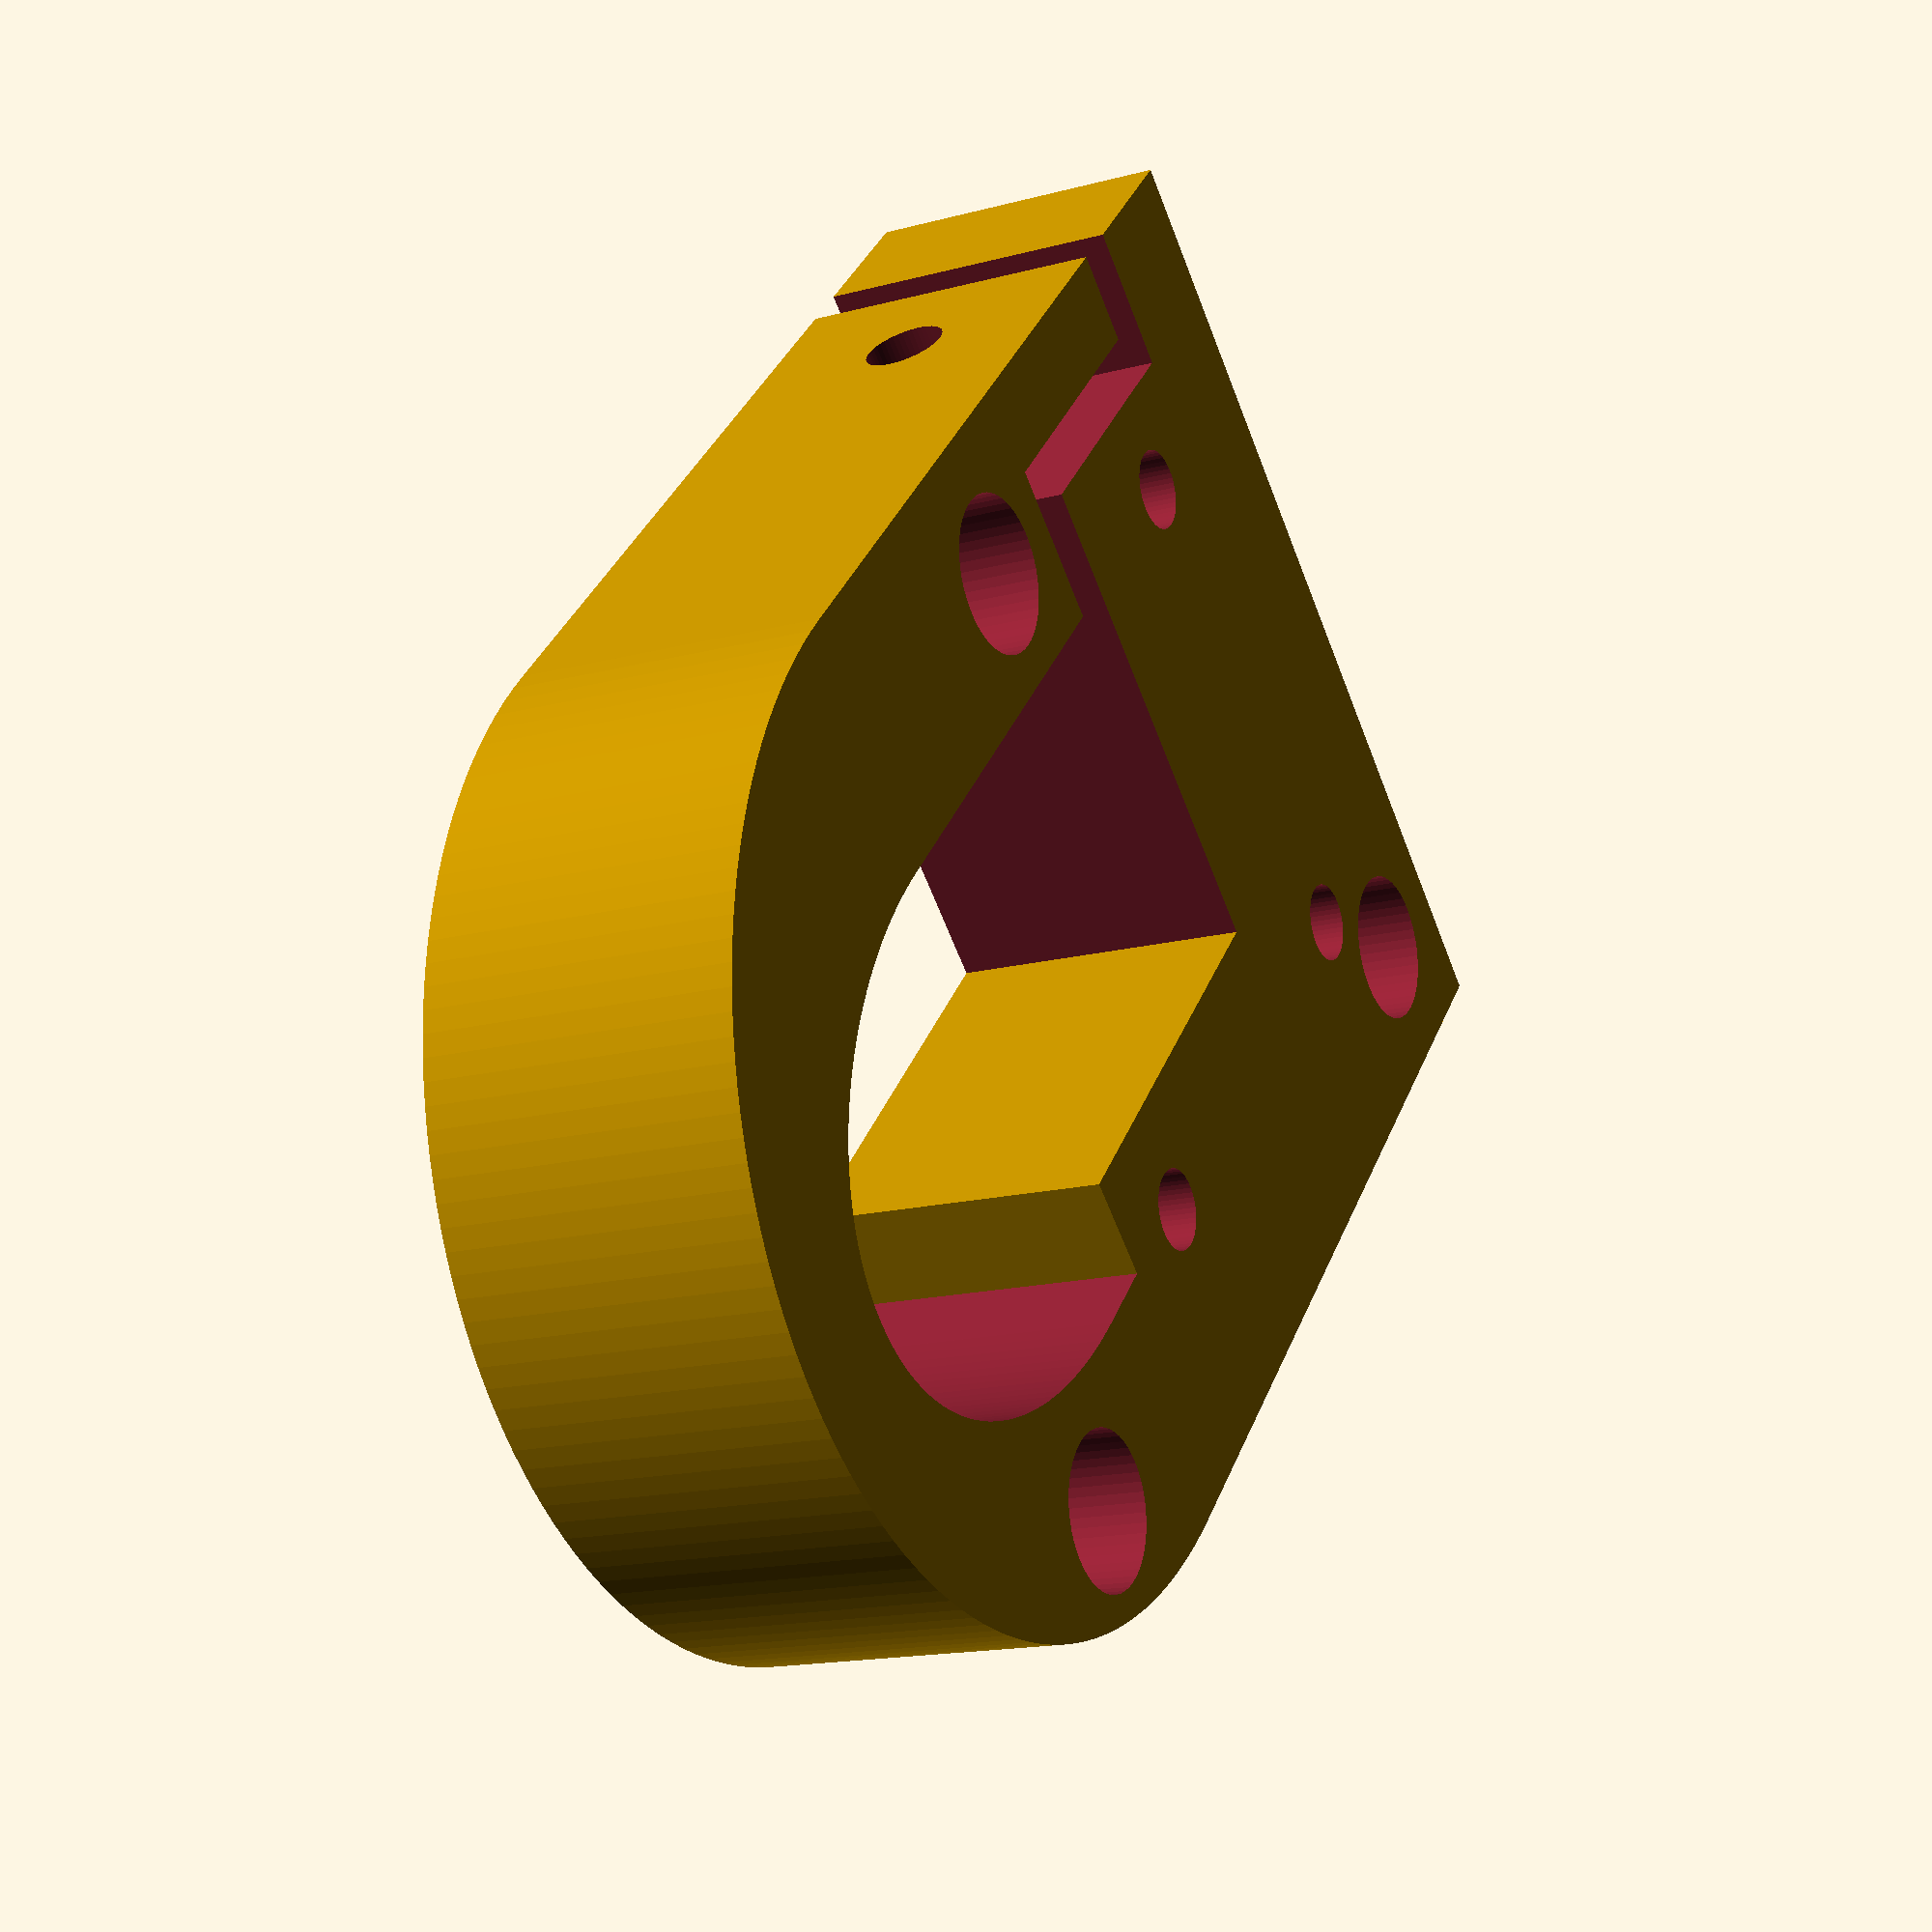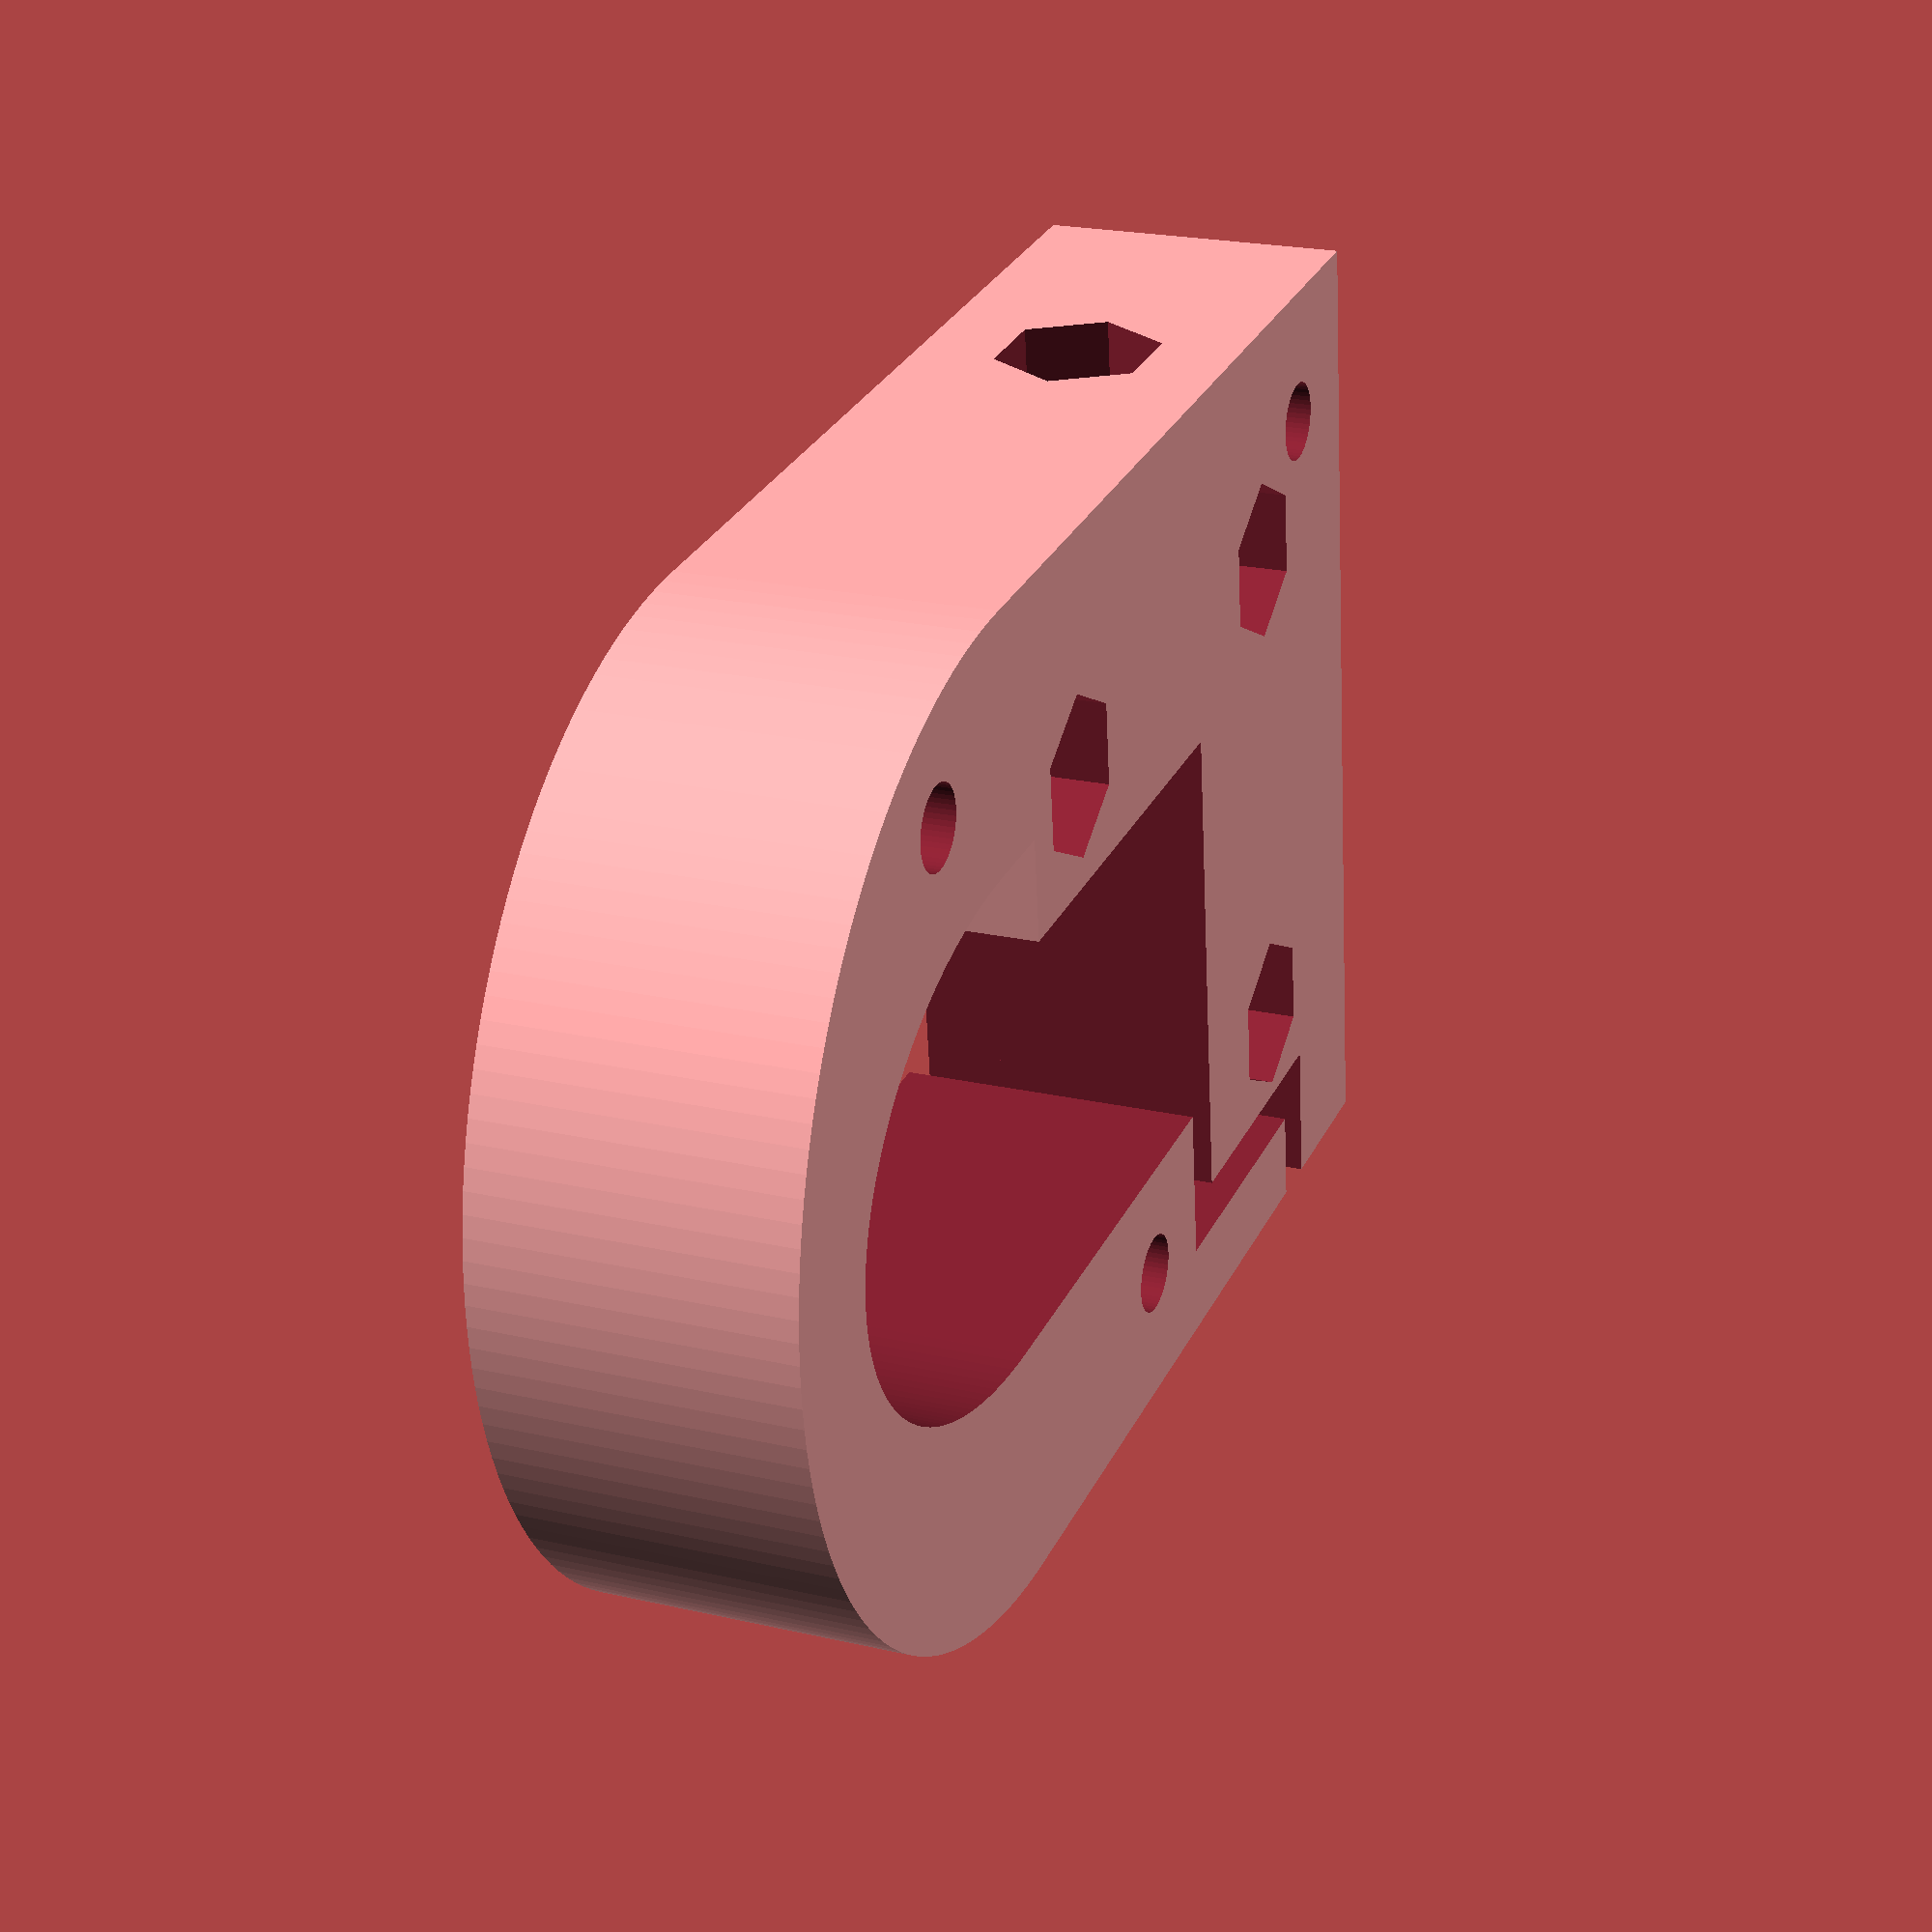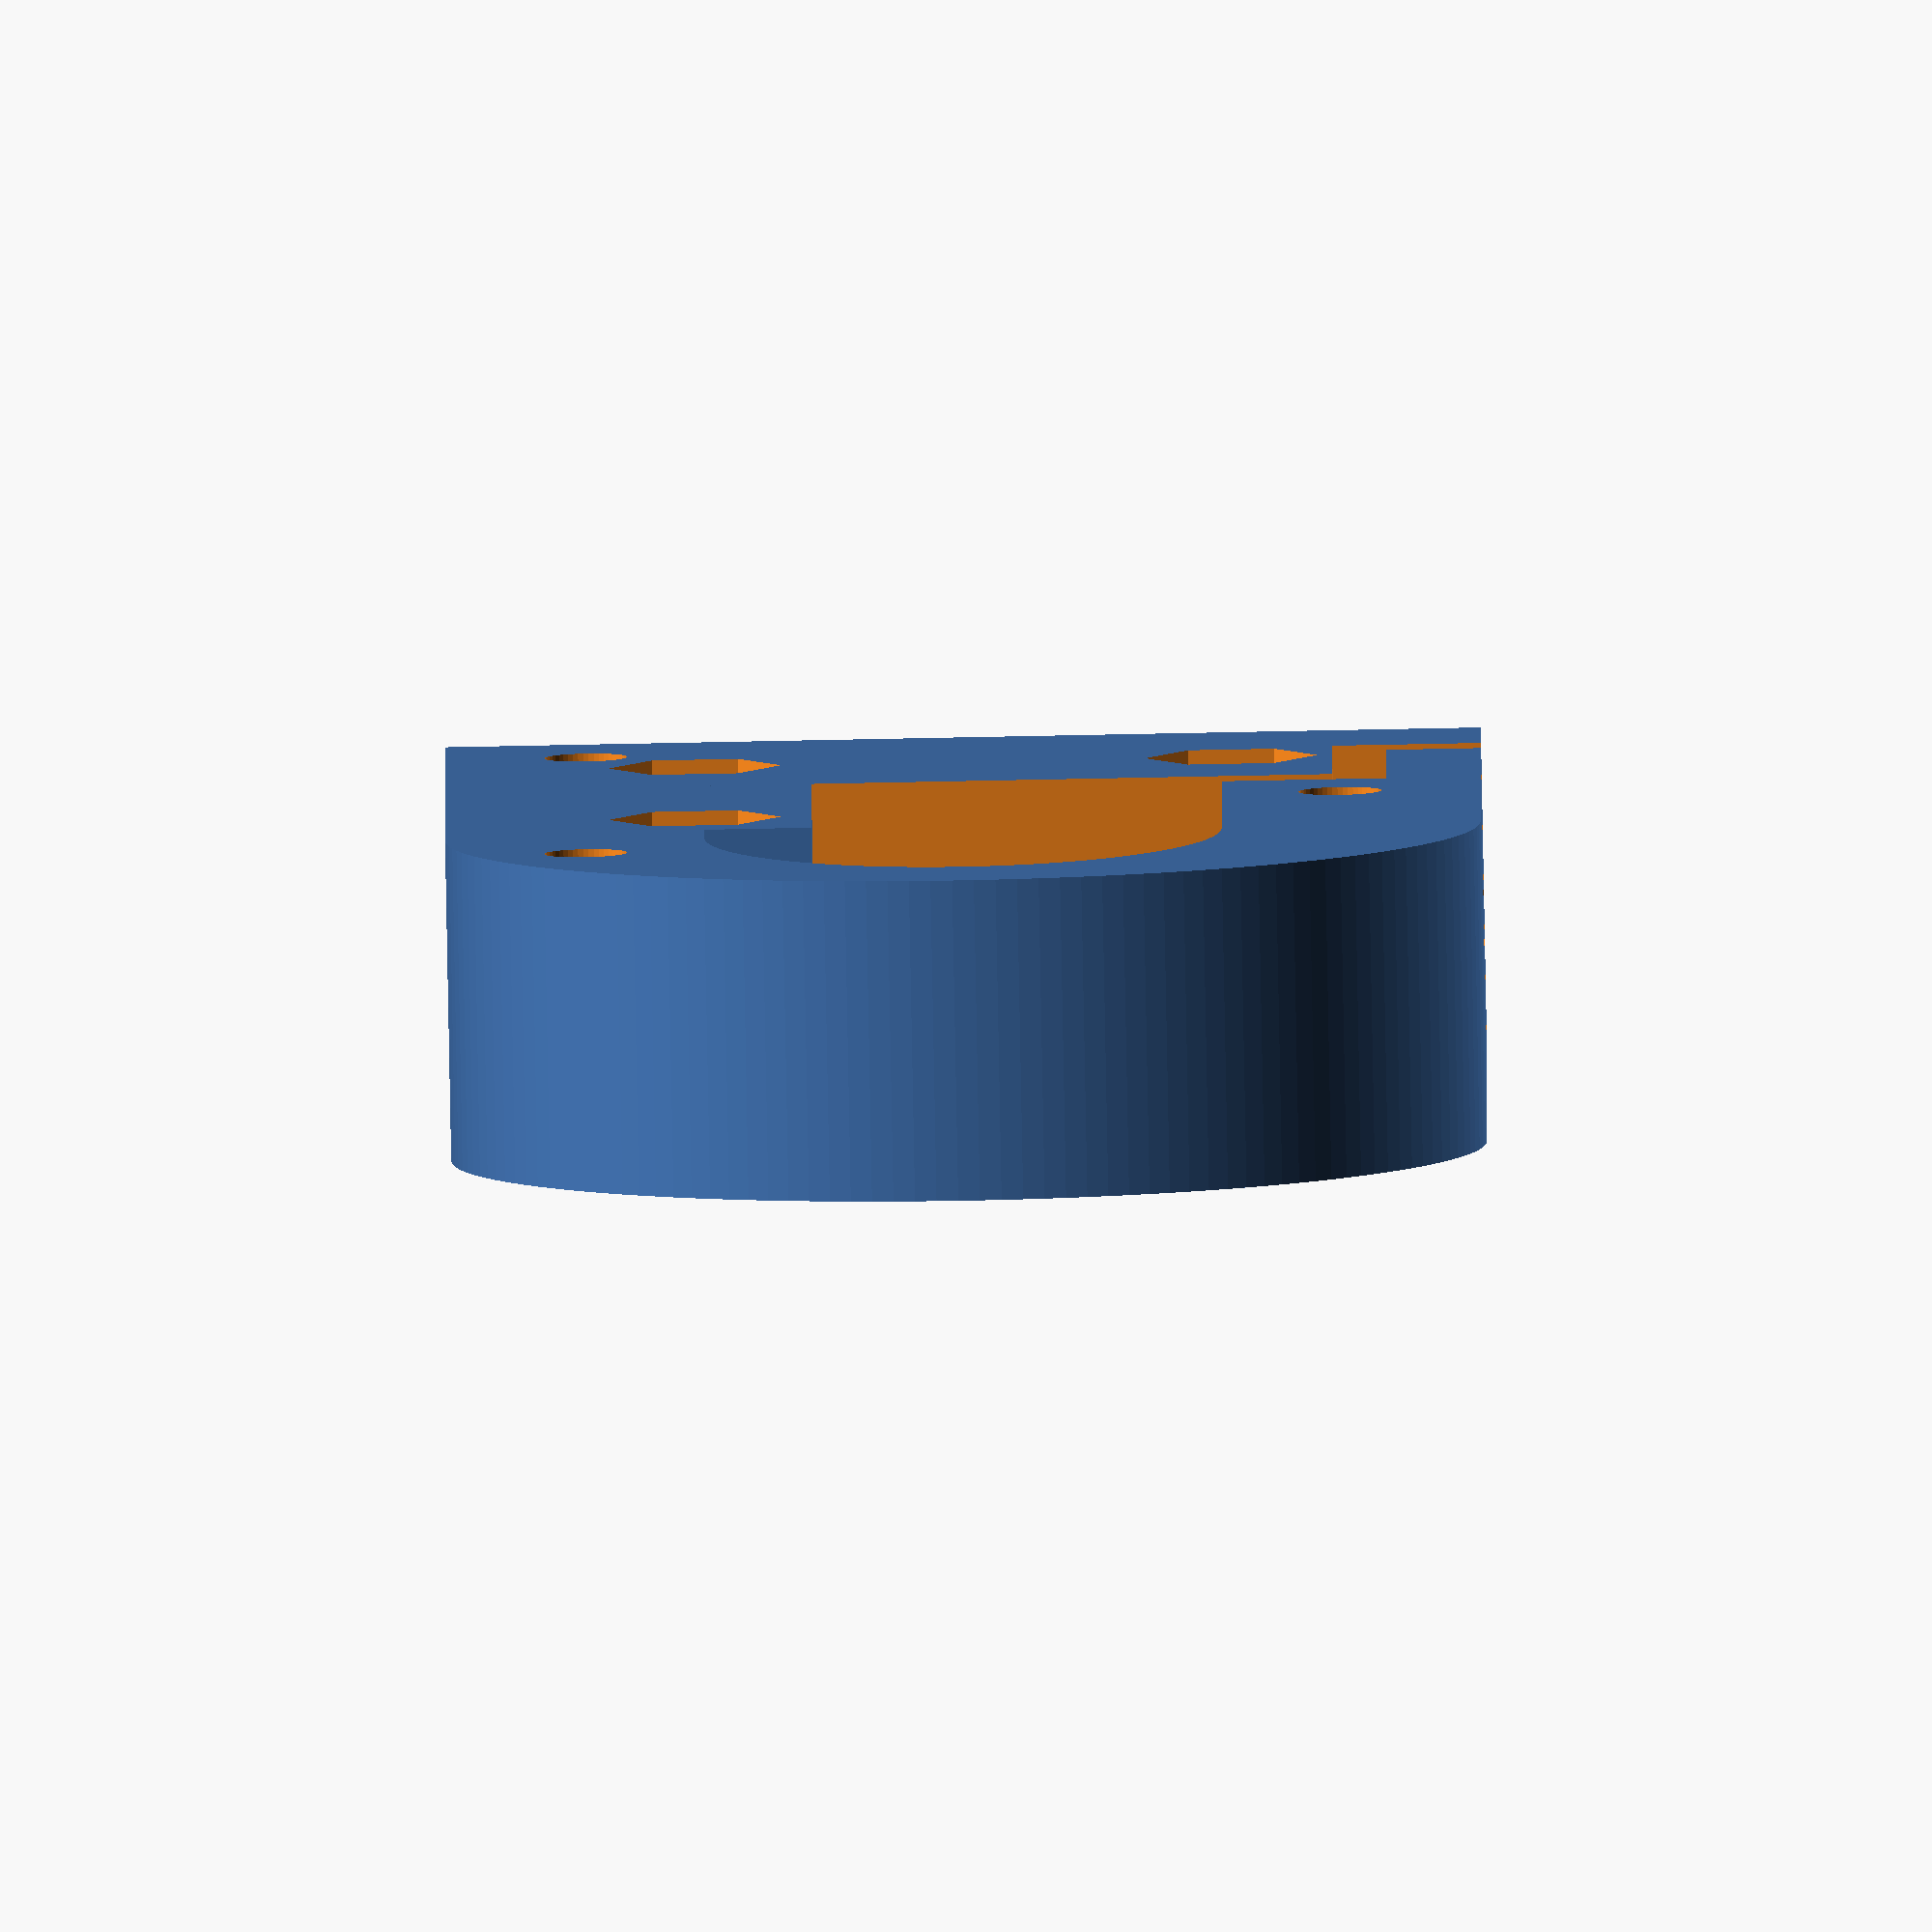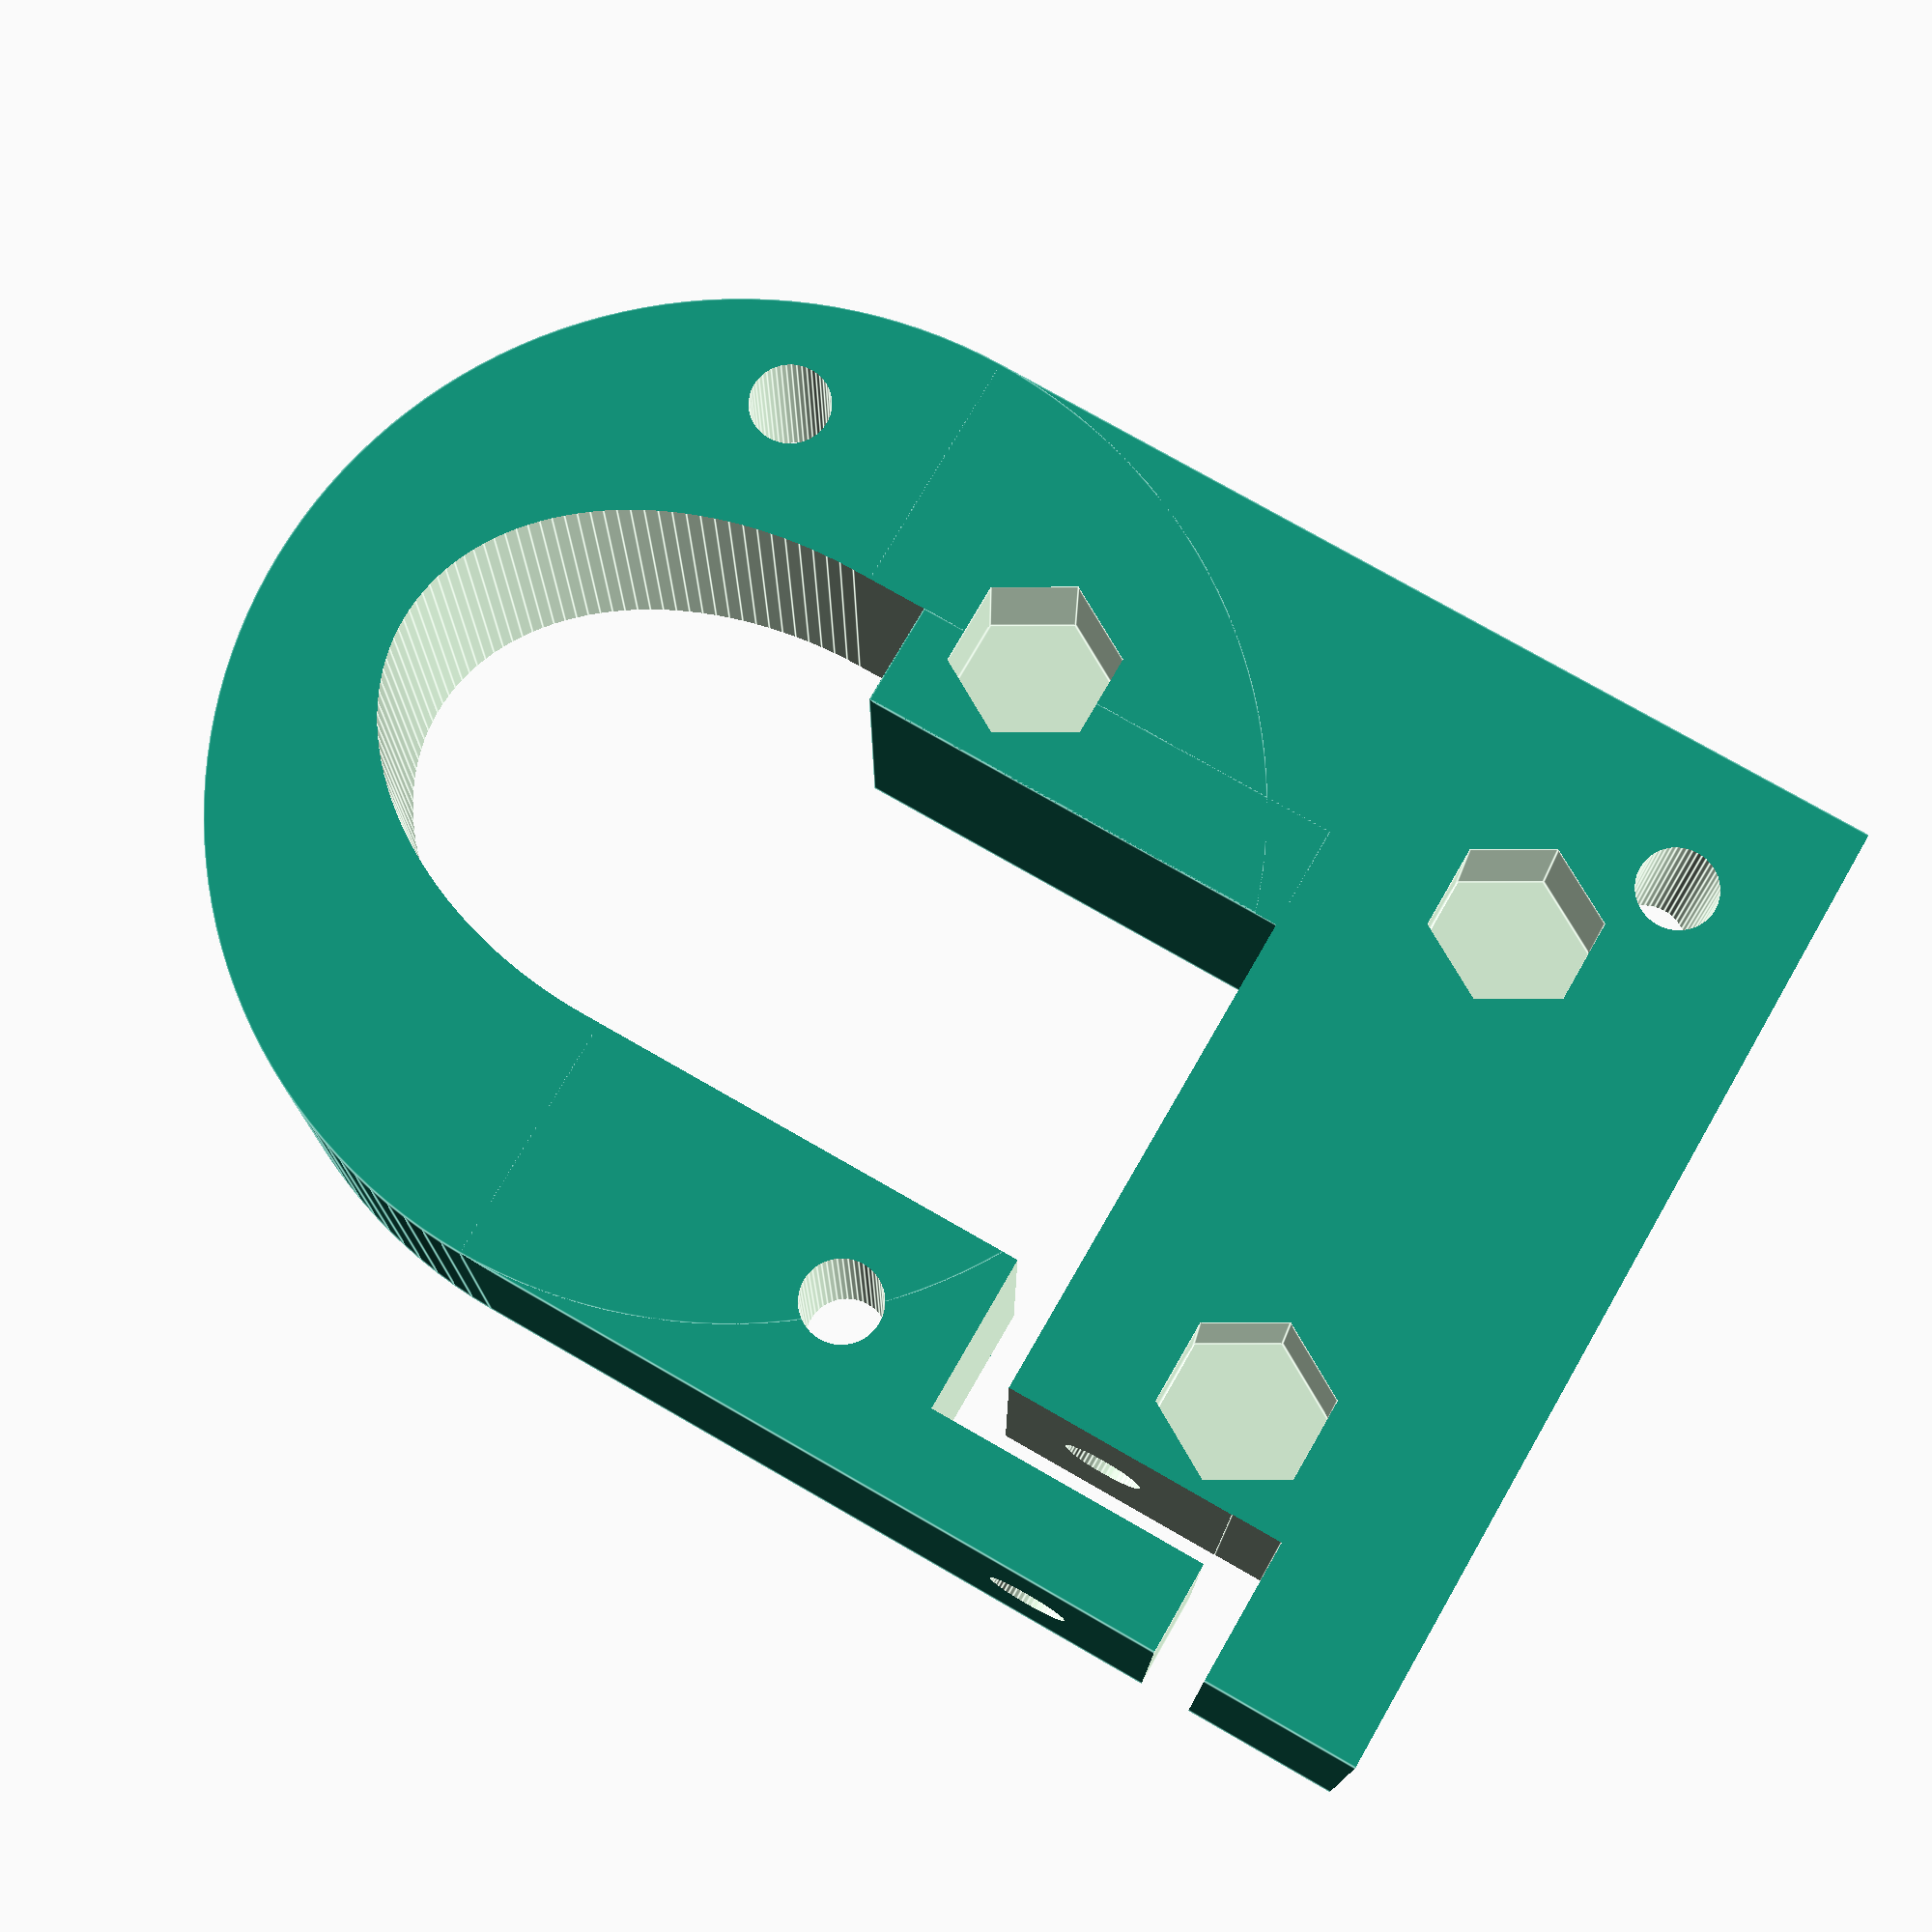
<openscad>
// Cerberus Pup-style carriage for Kossel, compatible with Kossel Mini/Pro linear rails

// Steve Graber made the original design.
// Daniel Akesson converted the original into OpenSCAD.
// Brandon Heller tweaked the OpenSCAD to:
// - be compatible with linear rails (thicker, w/20x20 m3 mounting grid)
// - decouple rod mounts from the carriage, and be compatible with the Kosssel effector.

// Kossel Pro and Mini ball rails equivalent to HIWIN Model MGN 12H:
// http://hiwin.com/html/extras/mgn-c_mgn-h.html
// Distance from ball rail attachment plane to outer face of slider, marked H.
ball_rail_H = 13;

// This is the key dimension to enable rail compatibility.
// With the Graber double-623 V-wheels, an m3 nut plus a washer gives ~1mm of clearance.
carriage_extrusion_dist = 1;
main_height = ball_rail_H - carriage_extrusion_dist;

// Roller holes
// Presumably, this carriage will ride on an extrusion.
// Measured width of OpenBeam, slightly less than actual 15mm.
extrusion_width = 14.90;
roller_dia = 15.57;  // Measured diameter of 3 different Grabercars double 623 w-wheels.
roller_r = roller_dia / 2;
// Using calipers, measure from the edge of the extrusion to side of the wheel.
// This dimension must be slightly less than the sum of the extrusion width + roller dia. 
wheel_extrusion_len = 29.60;
// extra_squeeze helps to ensure that the rollers makes contact with the beam
// before tightening the tensioning screw, even if any measurements are off,
// screw holes for the rollers are drilled at a skewed angle, or screw holes are
// slightly enlarged and enable the screws to splay out a bit under tension.
// The ~2mm of screw adjustment from the slot is not a lot, and it's better
// to have the beam w/the single roller stretch out than to not get enough
// tension.
extra_squeeze = 0.3;
roller_x_offset = wheel_extrusion_len - roller_r - (extrusion_width / 2) - extra_squeeze;
beam_width = 10.5;
main_cube_width = (roller_x_offset + beam_width / 2) * 2;
main_cube_length = 40;
roller_y_offset = (main_cube_length/3)/2;
roller_y_offset_each = main_cube_length*(0.93)/2;

pad = 0.1;
smooth = 50;
main_curve_smooth = 150;

// Cut params
cut_width = 2.0;  // Width of cut
minimal_cut = (main_cube_width/4)*0.53;  // Larger values move the main cut (in the y dir) outwards.
rest_cut = (main_cube_width/4)*0.85; // Distance to make the cut that exits the outside of the carriage.
cut_offset_x = main_cube_width/4+minimal_cut/2;

m3_nut_slop = 0.25;  // Account for inability for layer height to exactly match nut width.
m3_nut_dia = 6.18 + m3_nut_slop;
m3_nut_r = m3_nut_dia / 2;
m3_nut_thickness = 2.35;
// Extra thickness to help match discrete screw sizes
m3_nut_thickness_extra = m3_nut_thickness + 2.3;
// A bit less extra thickness for tensioner to avoid causing a cutout in the nut trap for the 20x20 grid.
m3_nut_thickness_extra_tensioner = m3_nut_thickness + 1;

m3_screw_slop = 0.1;
m3_screw_dia = 3.0 + m3_screw_slop;
m3_screw_r = m3_screw_dia / 2;
m3_screw_head_slop = 0.22;
m3_screw_head_r = 5.5/2 + m3_screw_head_slop;
m3_screw_head_len = 3.0;  // SHCS
m3_screw_head_gap = 0.5;

bridge_thickness = 0.6;  // To avoid ugly overhangs, use bridges.

delta = 0.02;  // Small value to avoid visual artifacts for coincident surfaces.

module oval(w,h, height, center = false) {
  scale([1, h/w, 1]) cylinder(h=height, r=w, $fn=main_curve_smooth, center=center);
}

module main_part()
{
  cube([main_cube_width, main_cube_width, main_height], center = true);
  translate([0, main_cube_width/2, 0]) {
    cylinder(r=main_cube_width/2, h=main_height, $fn=main_curve_smooth, center = true);
  }
}

module cut()
{
  // Cut from center of part out, along x
  translate([cut_offset_x, cut_width/2, 0]) {
    cube([minimal_cut+cut_width, cut_width, main_height + 2], center = true);
  }
  // Cut along y and corresponding screw hole through body
  translate([cut_offset_x+minimal_cut/2, -main_cube_length/8, 0]) {
    cube([cut_width, main_cube_length/4+cut_width, main_height + 2], center = true);
    translate([0, 1, 0]) rotate([0, 90, 0]) {
      cylinder(r=m3_screw_r, h=100, $fn=smooth, center = true);
    }
  }
  // Nut trap for tensioning screw
  translate([0, 1, 0]) translate([-main_cube_width/2-delta+m3_nut_thickness/2+m3_nut_thickness_extra_tensioner/2, -main_cube_length/8, 0]) {
    rotate([30, 0, 0]) rotate([0, 90, 0]) {
      cylinder(r=m3_nut_r, h=m3_nut_thickness+delta+m3_nut_thickness_extra_tensioner, $fn=6, center=true);
    }
  }
  // Cut to outer edge of part, along x
  translate([main_cube_width/4+rest_cut, -main_cube_length/4, 0]) {
    cube([rest_cut, cut_width, main_height + 2], center = true);
  }
}

module vertical_carriage_base()
{
  translate([0, 0, (main_height)/2]) {
    difference() {
      main_part();

      // Square + oval cutout in center, minus section to give 3rd screw hole some beef.
      difference() {
        union() {
          // Square cutout
          translate([0, main_cube_length/4, 0]) {
            cube([main_cube_width/2, main_cube_length/2, main_height + 2], center = true);
          }
          // Oval cutout at rounded end
          translate([0, main_cube_length/2, 0]) {
            oval(main_cube_width/4, main_cube_length/3, main_height + 2, $fn=smooth, center = true);
          }  
        }
        // Section to give 3rd hole some beef
        translate([-main_cube_width/4-delta, -delta, -main_height/2])
          cube([4+delta, 17+delta, main_height]);
      }

      // Holes for rollers
      translate([0, roller_y_offset, 0]) {
        // On side w/2 rollers:
        for (i=[-1, 1]) {
          translate([-roller_x_offset, roller_y_offset_each * i, 0]) {
            cylinder(r=m3_screw_r, h=100, $fn=smooth, center = true);
            translate([0, 0, main_height/2-m3_screw_head_len-m3_screw_head_gap])
              cylinder(r=m3_screw_head_r, h=100, $fn=smooth);
          }
        }
        // On side w/1 roller
        translate([roller_x_offset, 0, 0]) {
          cylinder(r=m3_screw_r, h=100, $fn=smooth, center = true);
          translate([0, 0, main_height/2-m3_screw_head_len-m3_screw_head_gap])
            cylinder(r=m3_screw_head_r, h=100, $fn=smooth);
        }
      }

      // Cut, plus corresponding screw and nut trap.
      cut();

      // Trim top
      translate([0, -100/2-17, 0]) cube([100, 100, 100], center=true);

      // 20x20 m3 grid to match HIWIN rails.
      translate([0, 2.5, 0]) {
        translate([10, -10, -main_height/2+m3_nut_thickness_extra+bridge_thickness])
          cylinder(r=m3_screw_r, h=100, $fn=50);
        translate([10, -10, -main_height/2-delta])
          cylinder(r=m3_nut_r, h=m3_nut_thickness_extra+delta, $fn=6);
        for (i=[-1, 1]) {
          translate([-10, i*10, -main_height/2+m3_nut_thickness_extra+bridge_thickness])
            cylinder(r=m3_screw_r, h=100, $fn=50);
          translate([-10, i*10, -main_height/2-delta])
            cylinder(r=m3_nut_r, h=m3_nut_thickness_extra+delta, $fn=6);
        }
      }

    }
  }
}

vertical_carriage_base();

</openscad>
<views>
elev=15.8 azim=223.1 roll=299.3 proj=p view=wireframe
elev=158.4 azim=276.9 roll=67.9 proj=p view=wireframe
elev=84.5 azim=180.0 roll=181.1 proj=o view=solid
elev=13.6 azim=60.1 roll=179.9 proj=p view=edges
</views>
